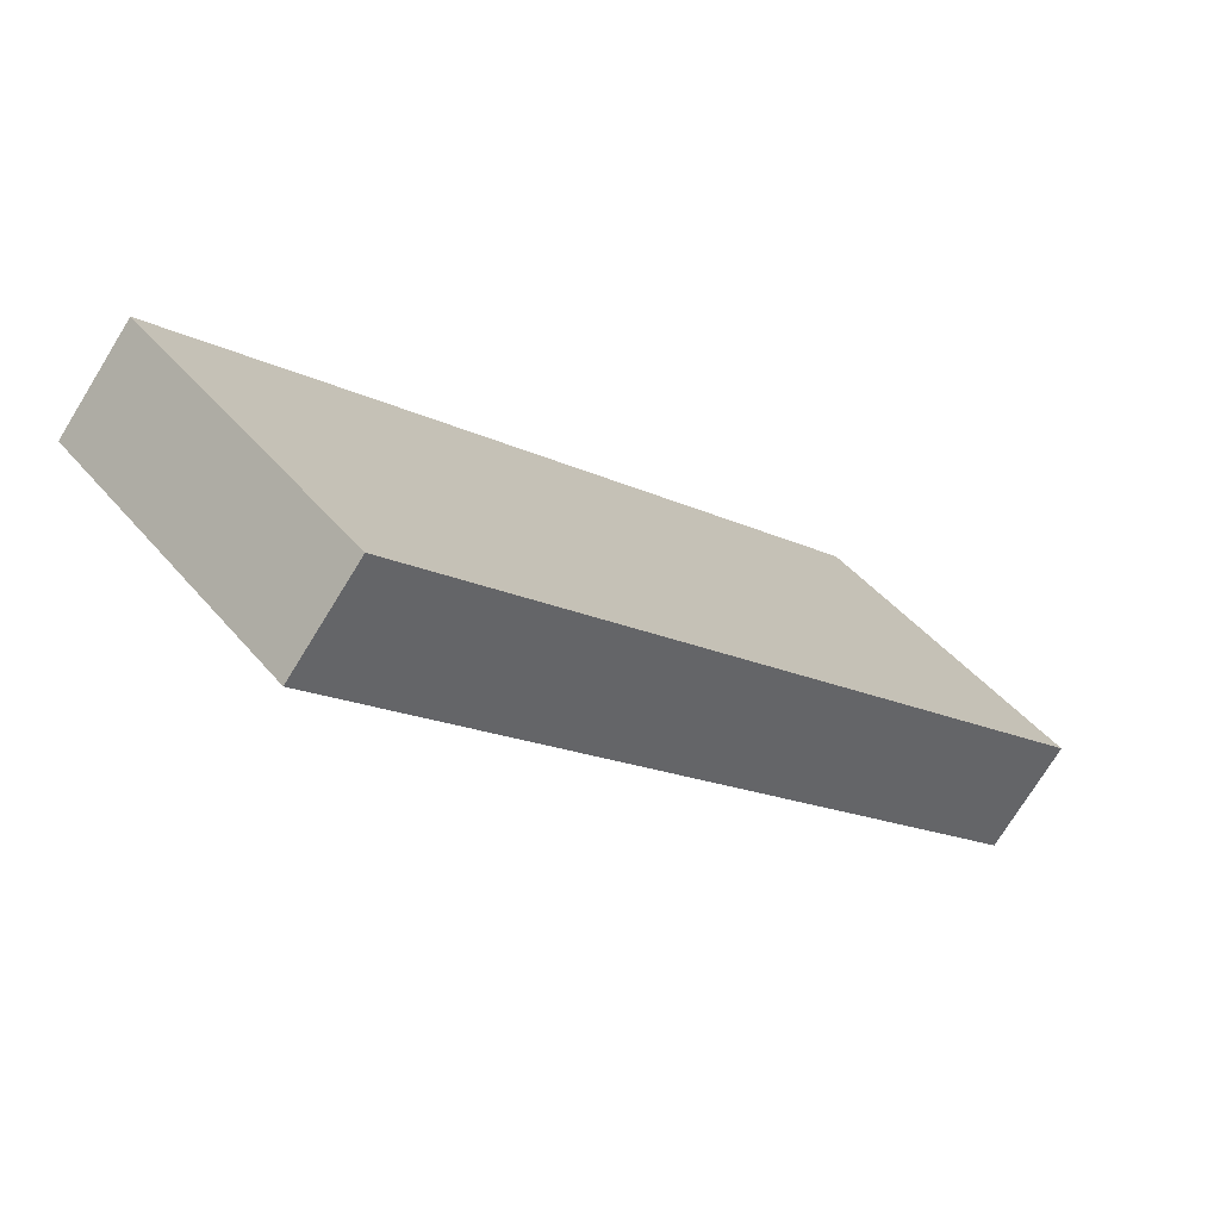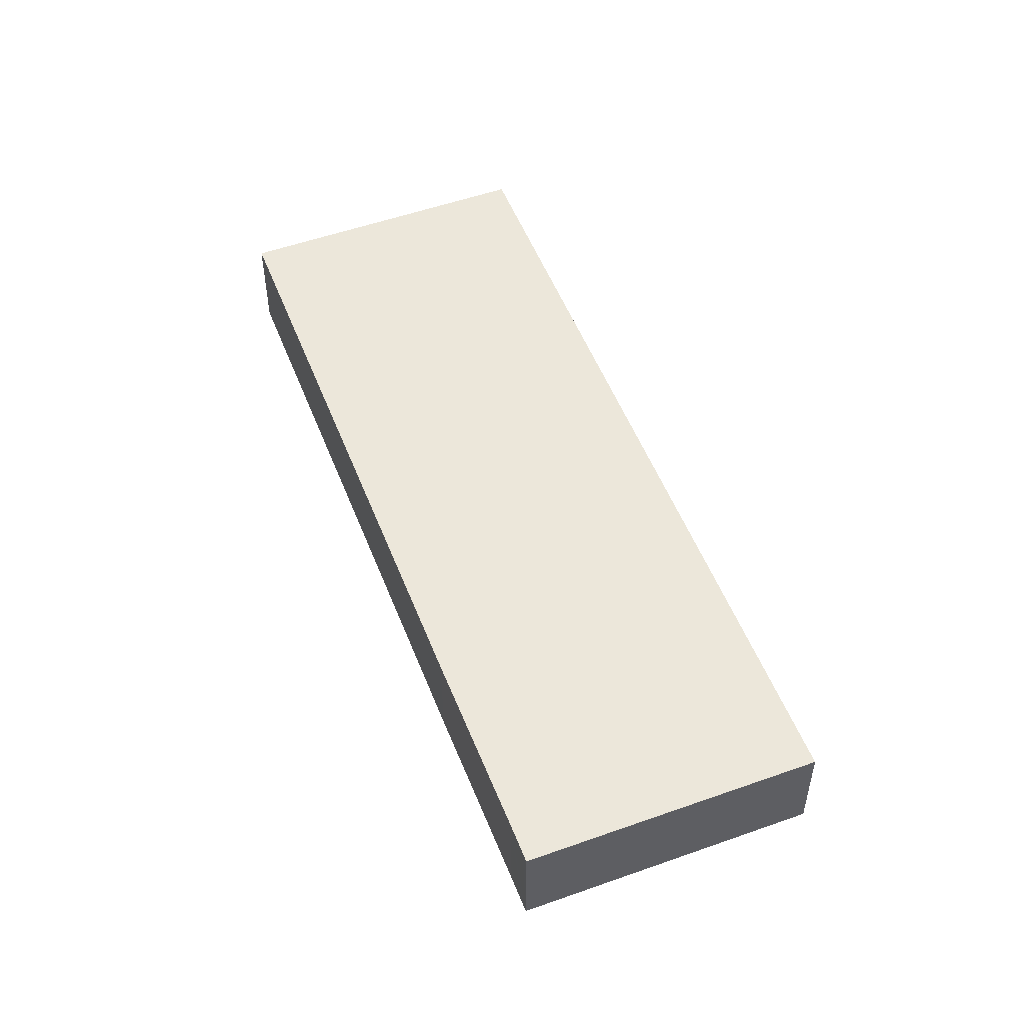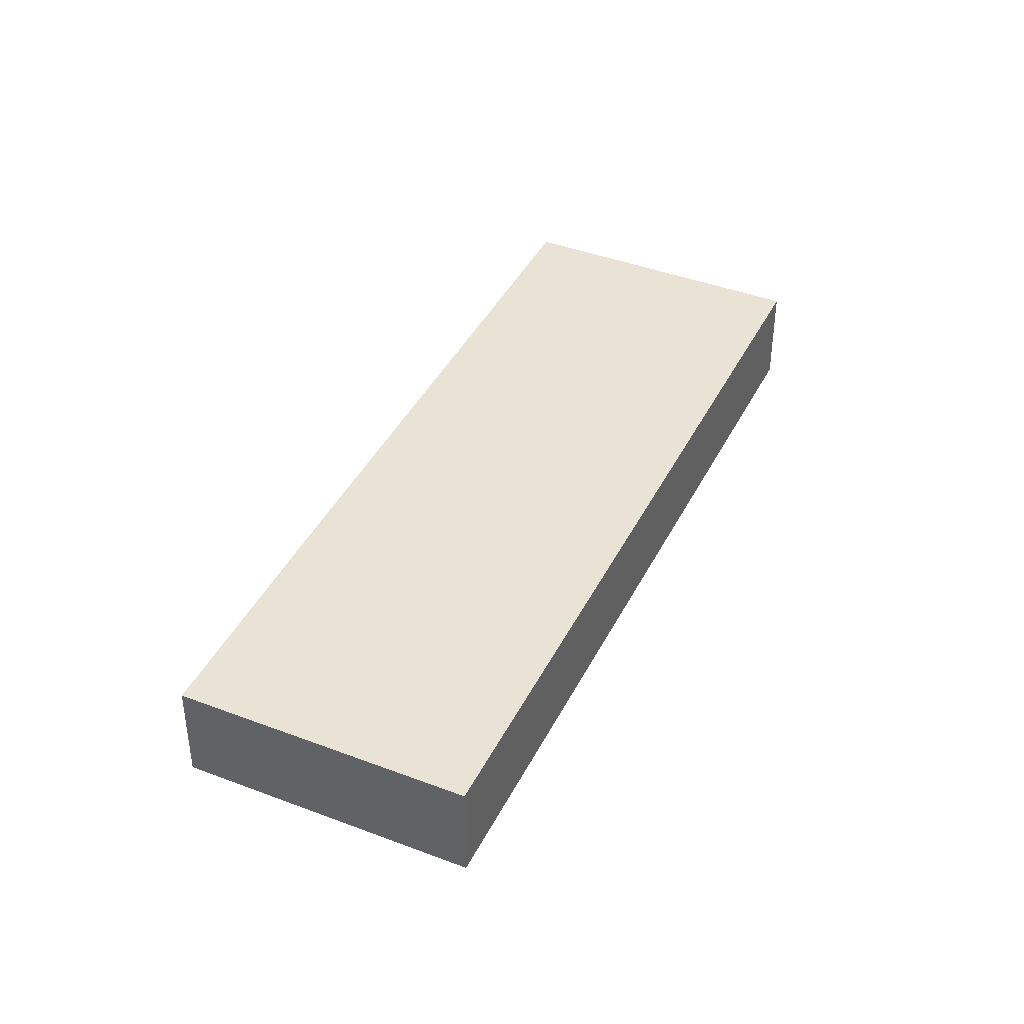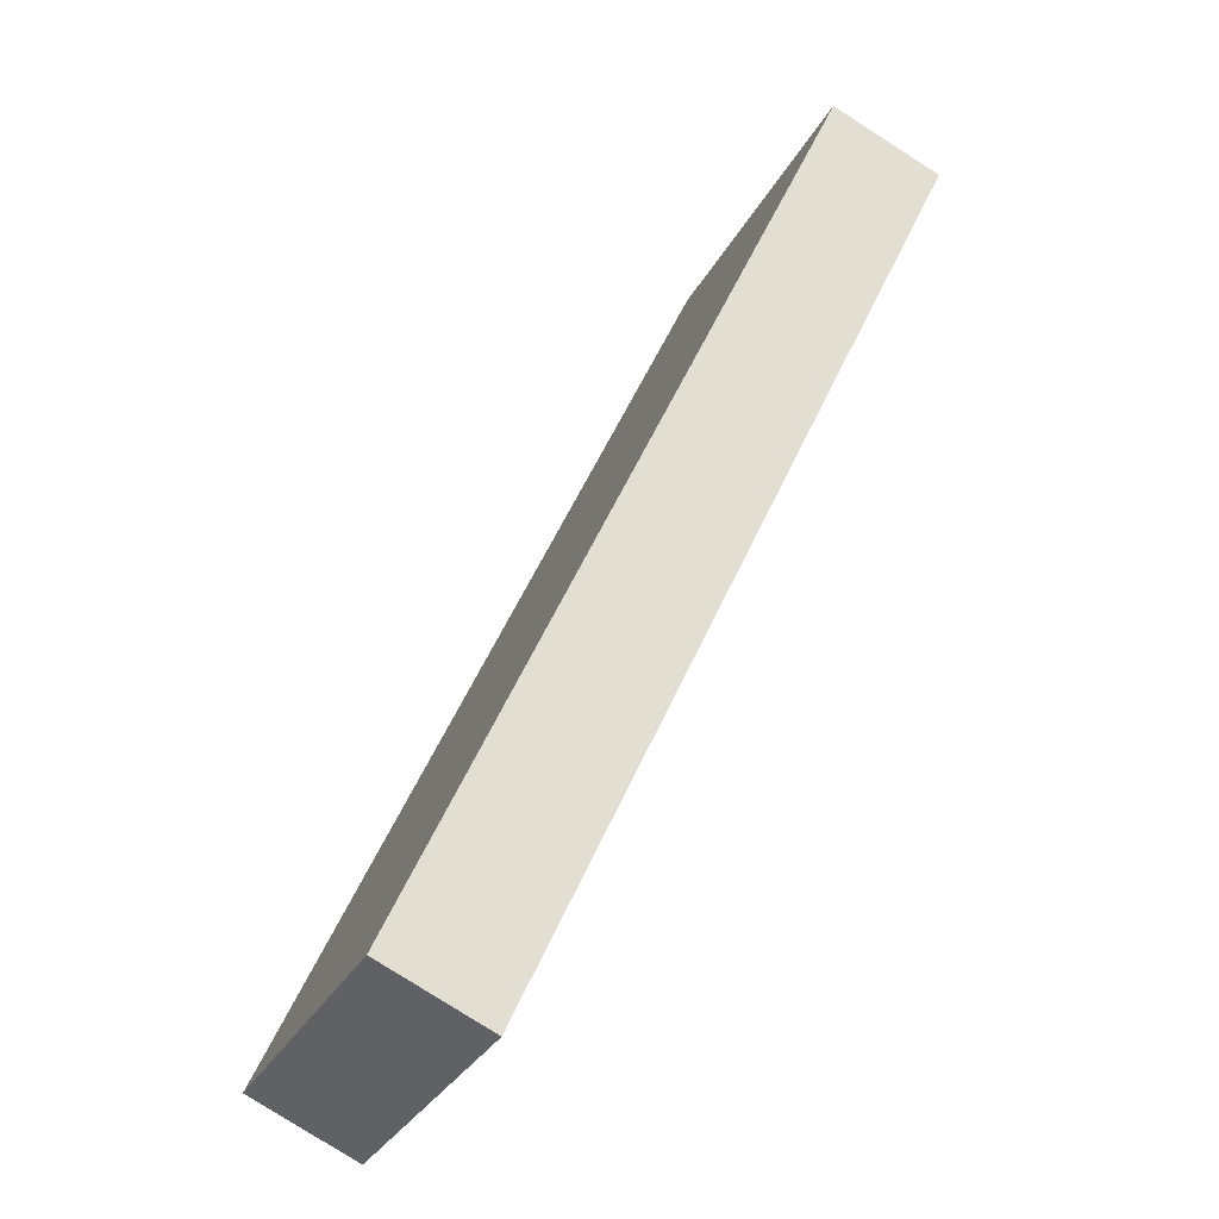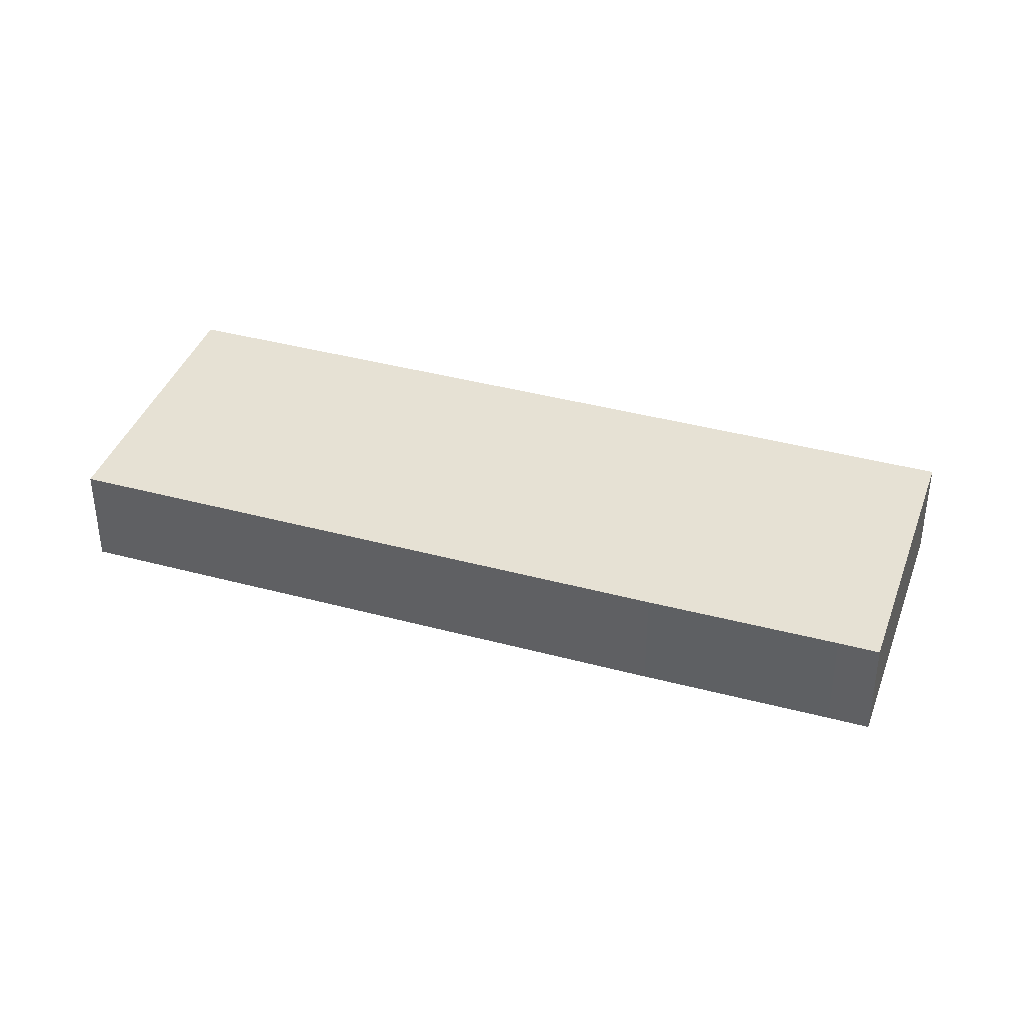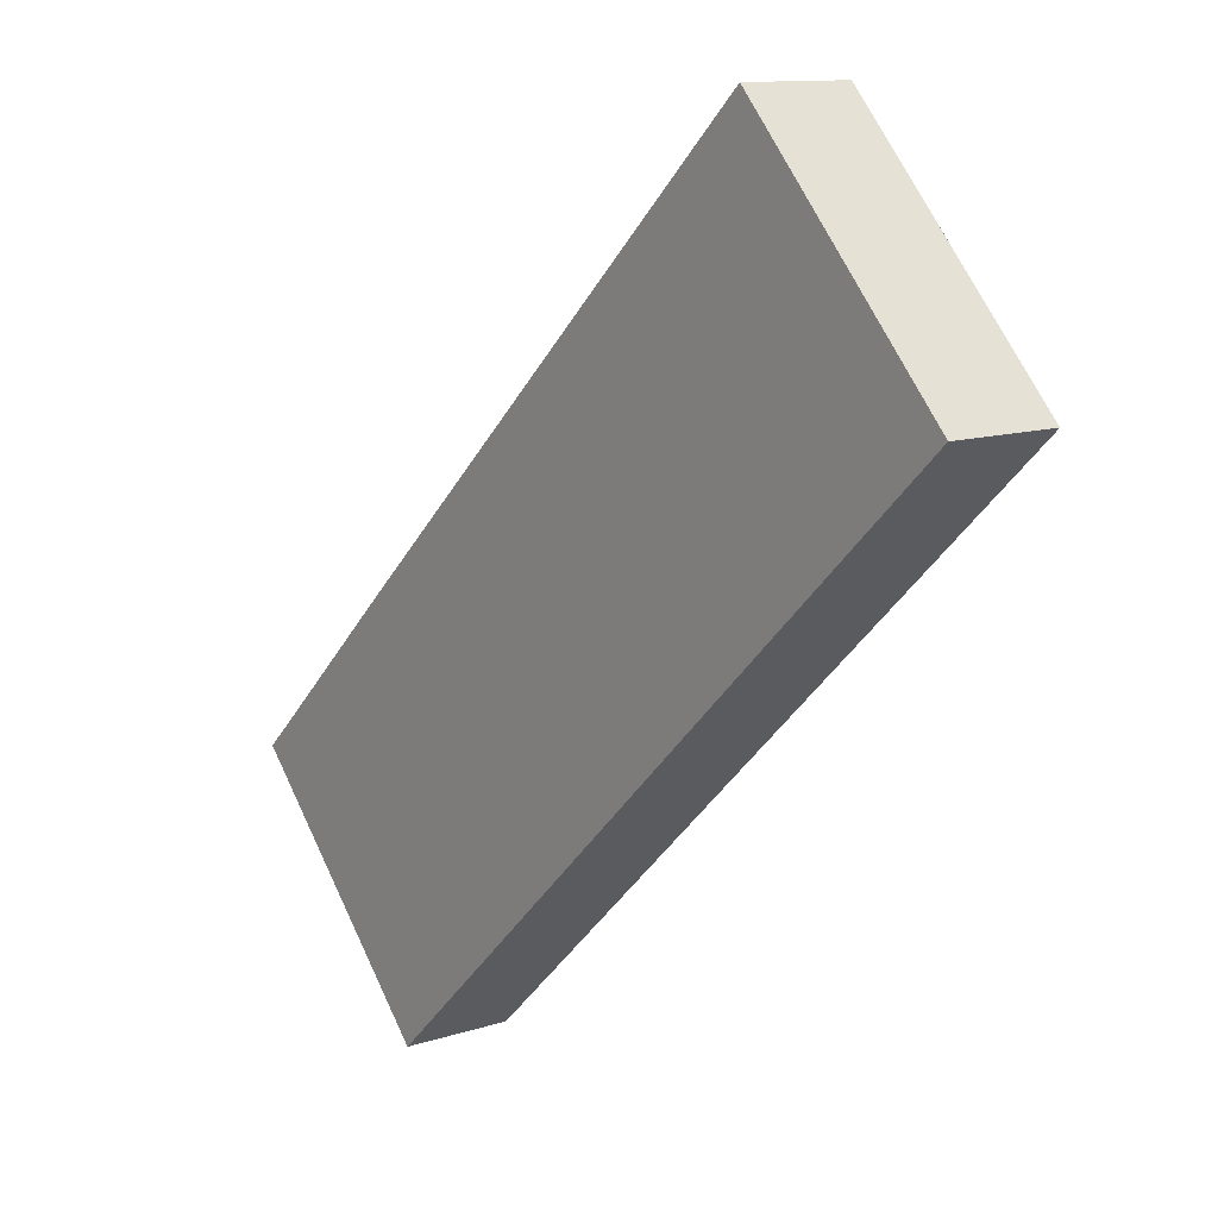
<metadata>
{"format":"obj","ext":"obj","renderer":"f3d","projection":"perspective","resolution":1024,"background":"white","views":[{"elev":-73.9,"azim":148.4,"up":"+Z"},{"elev":52.4,"azim":112.1,"up":"+Y"},{"elev":41.2,"azim":158.0,"up":"+Y"},{"elev":-79.3,"azim":-122.5,"up":"+Z"},{"elev":39.1,"azim":61.8,"up":"+Y"},{"elev":11.6,"azim":-128.0,"up":"+Z"}]}
</metadata>
<code>
v  19.71 3.044 -6.113
v  5.461 3.044 5.832
v  6.156 3.044 6.574
v  23.85 3.044 -10.05
v  24.54 3.044 -10.69
v  24.74 3.044 -10.88
v  18.76 3.044 -17.27
v  0 3.044 1.864e-16
v  18.61 3.044 -17.43
v  24.74 6.665e-16 -10.88
v  24.54 6.548e-16 -10.69
v  23.85 6.153e-16 -10.05
v  19.71 3.743e-16 -6.113
v  6.156 -4.025e-16 6.574
v  18.76 1.058e-15 -17.27
v  18.61 1.067e-15 -17.43
v  0 0 0
v  5.461 -3.571e-16 5.832
g defaultobject
f 1 2 3
f 2 1 4
f 2 4 5
f 2 5 6
f 2 6 7
f 2 7 8
f 8 7 9
f 5 10 6
f 10 5 4
f 10 4 11
f 11 4 12
f 12 4 1
f 12 1 13
f 13 1 3
f 13 3 14
f 10 7 6
f 7 10 15
f 7 15 9
f 9 15 16
f 16 8 9
f 8 16 17
f 17 2 8
f 2 17 18
f 2 18 3
f 3 18 14
f 11 15 10
f 15 11 12
f 15 12 16
f 16 12 17
f 17 12 13
f 17 13 14
f 17 14 18

</code>
